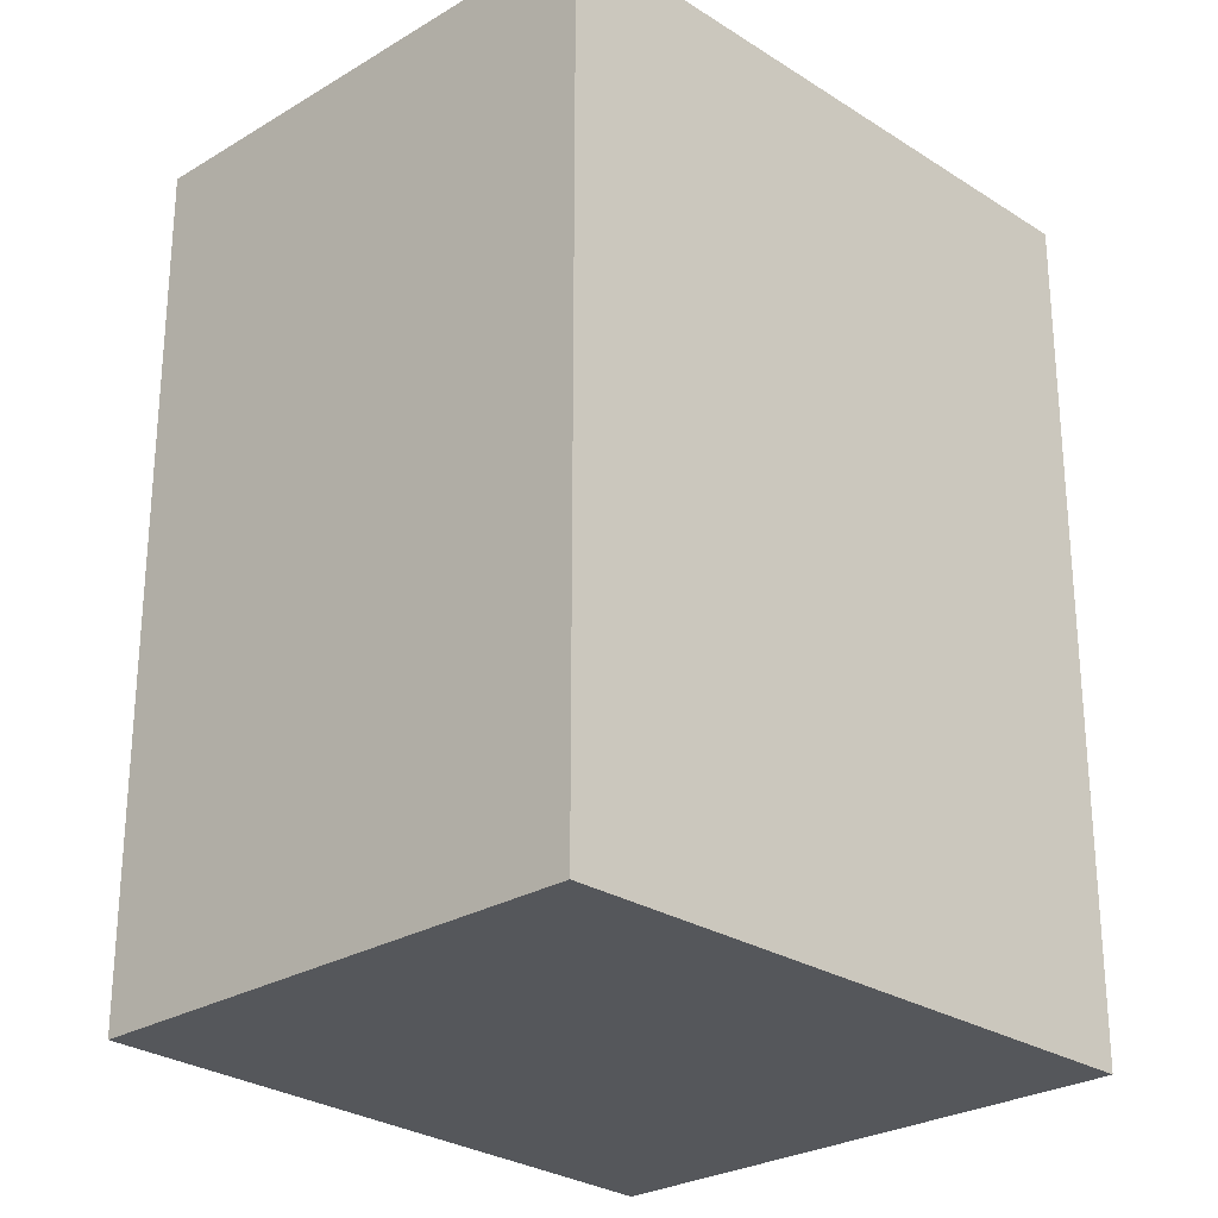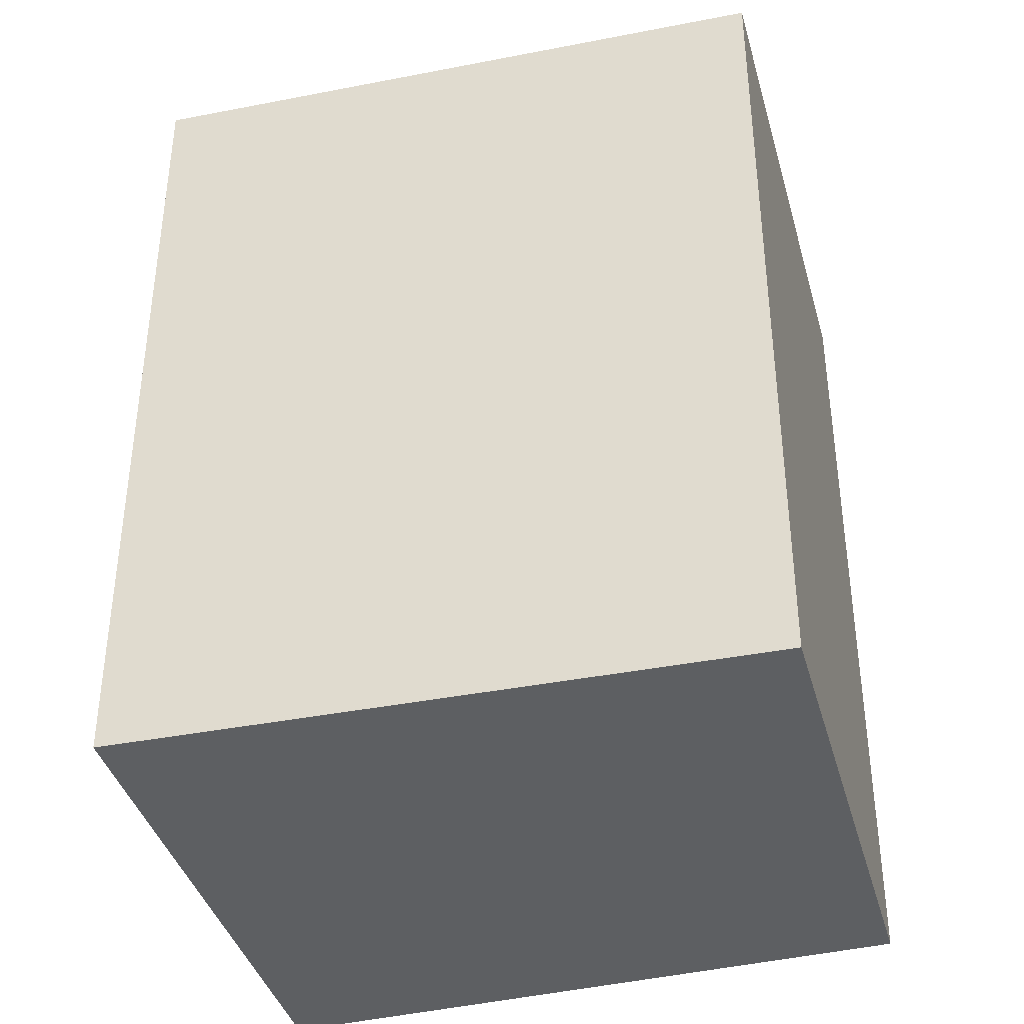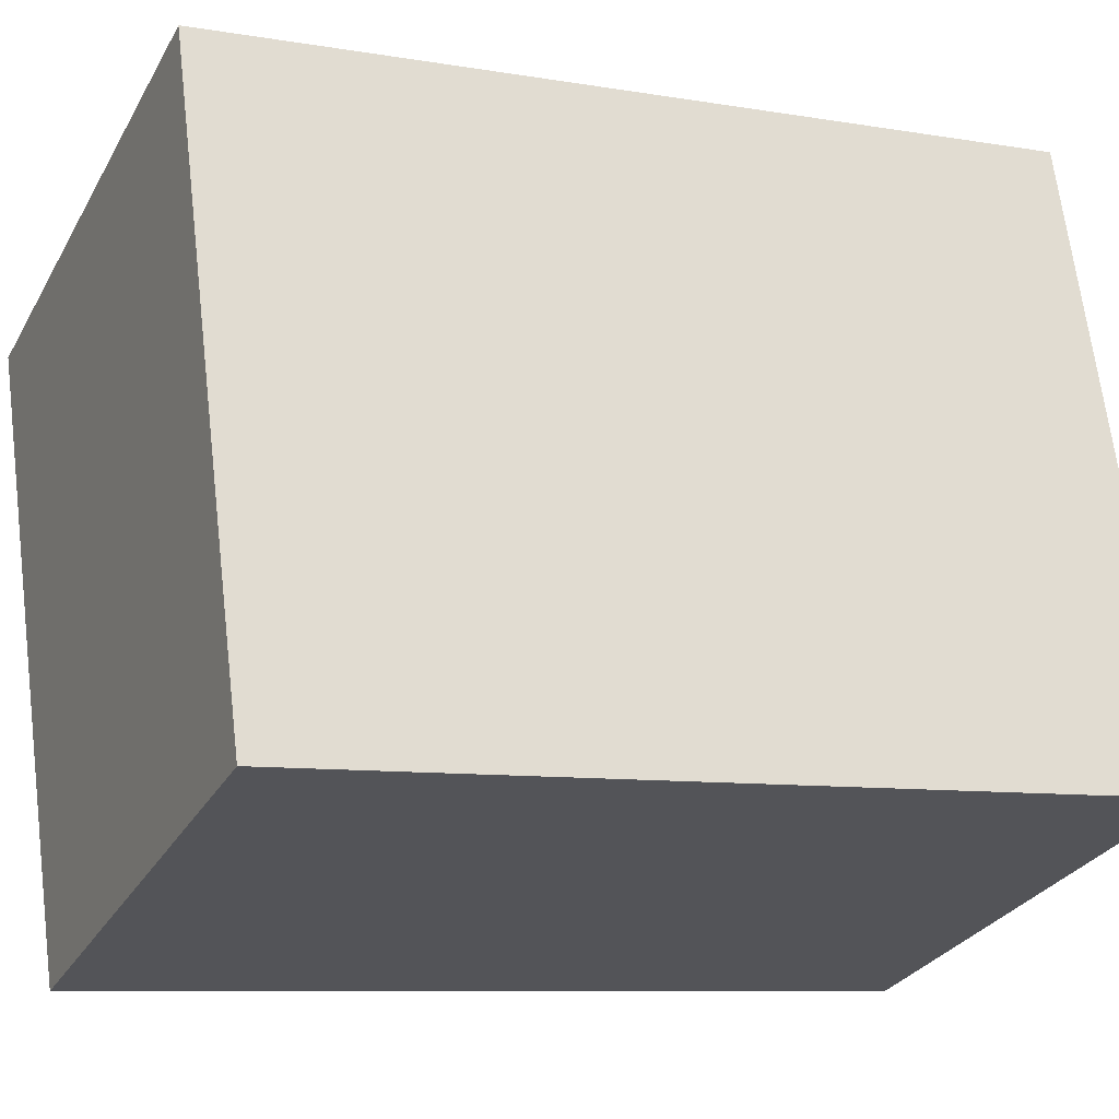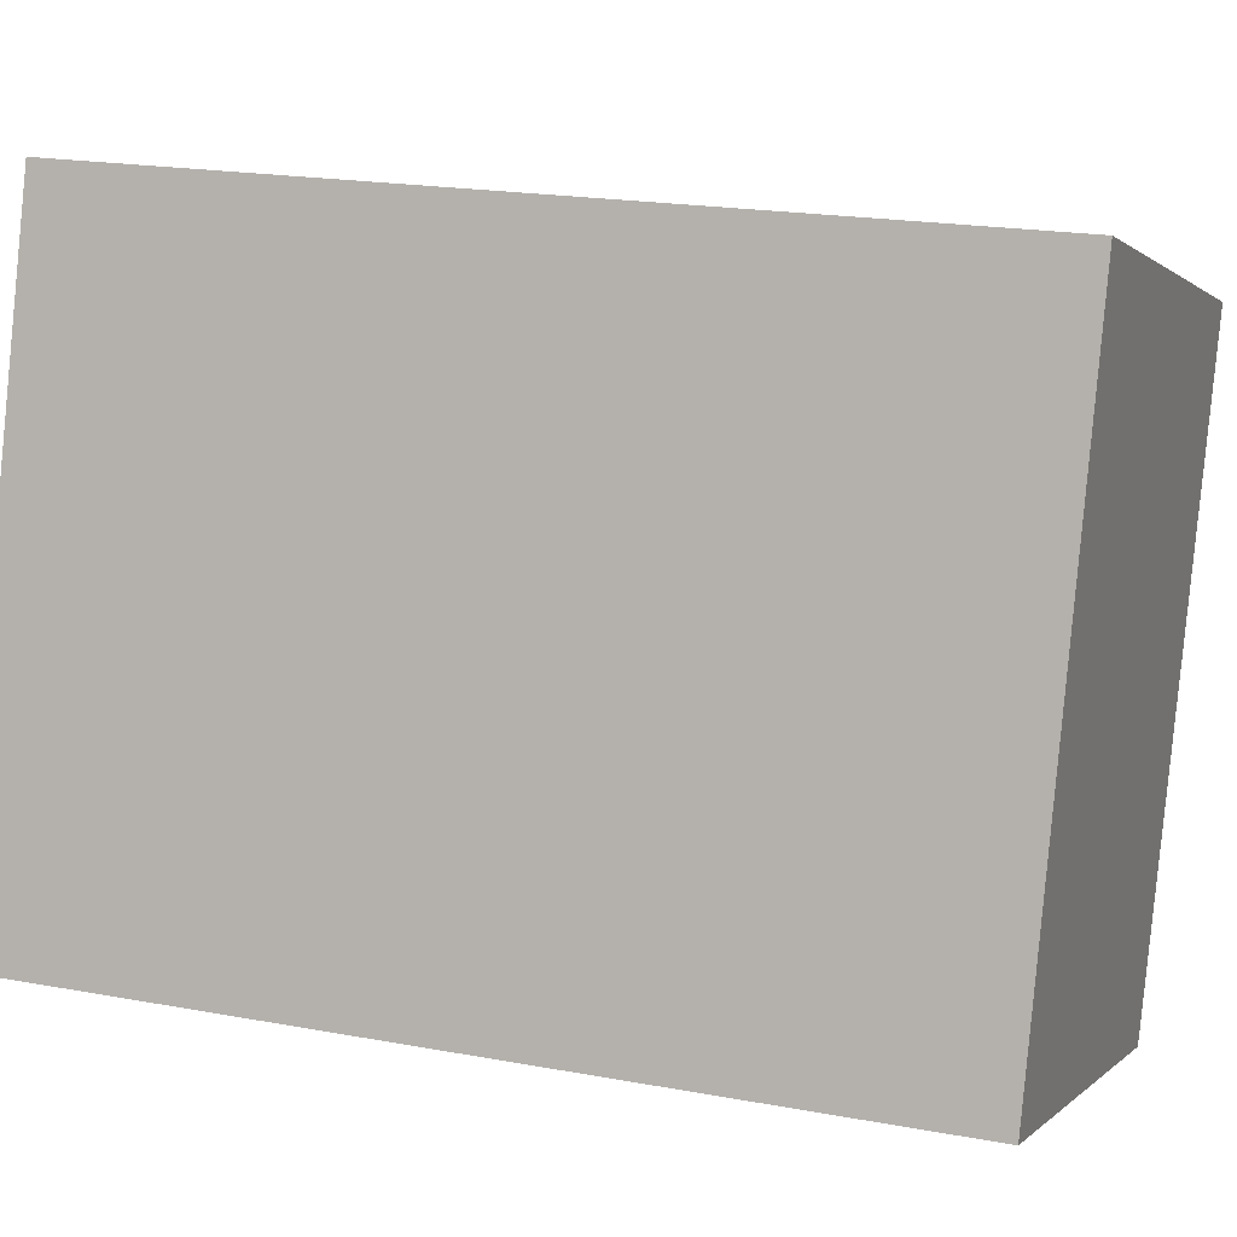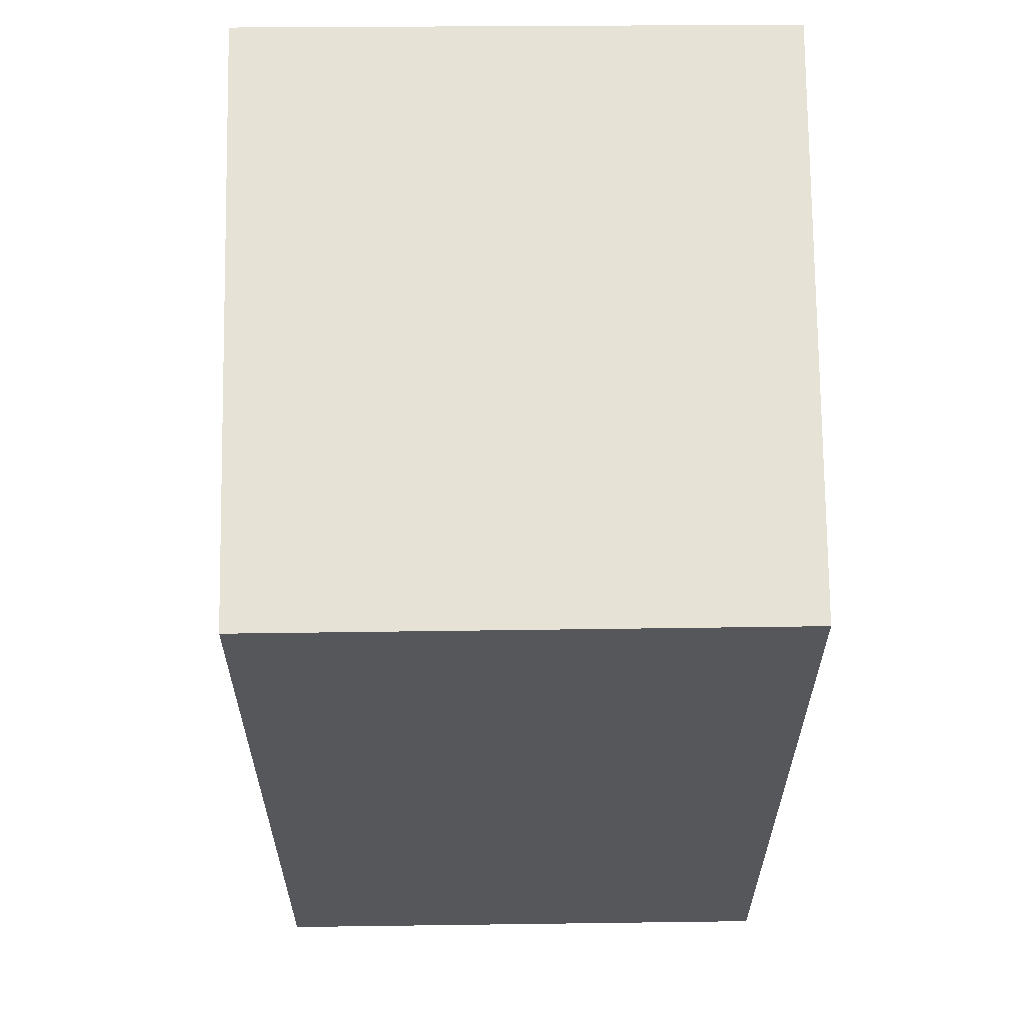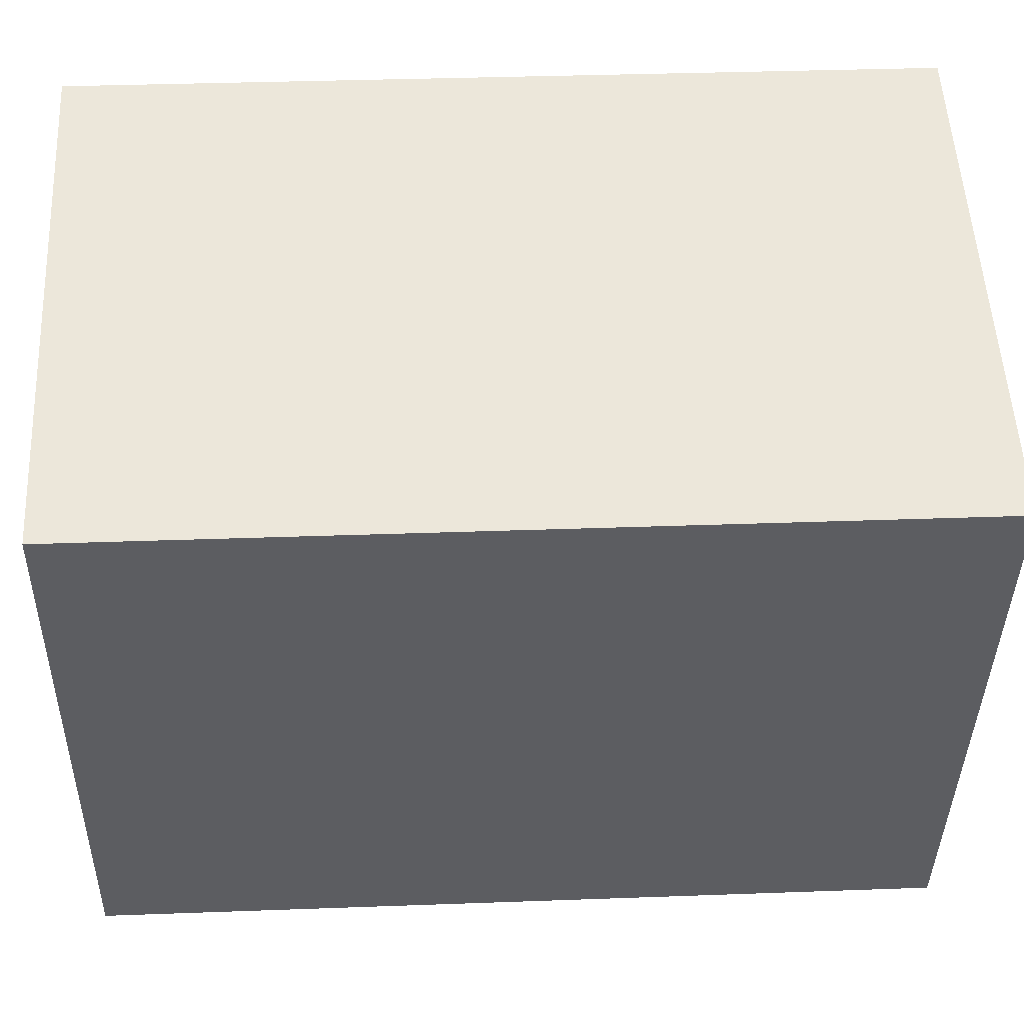
<metadata>
{"format":"obj","ext":"obj","renderer":"f3d","projection":"perspective","resolution":1024,"background":"white","views":[{"elev":-26.6,"azim":-118.7,"up":"+Y"},{"elev":-39.6,"azim":123.1,"up":"+Y"},{"elev":-8.5,"azim":-115.0,"up":"+Z"},{"elev":19.3,"azim":-70.6,"up":"+Z"},{"elev":63.4,"azim":-162.8,"up":"+Y"},{"elev":33.7,"azim":87.1,"up":"+Z"}]}
</metadata>
<code>
v  3.014 3.588 1.886
v  0 3.588 2.197e-16
v  0.758 3.588 2.6
v  2.108 3.588 -0.684
v  0 0 0
v  0.758 -1.592e-16 2.6
v  3.014 -1.155e-16 1.886
v  2.108 4.188e-17 -0.684
g defaultobject
f 1 2 3
f 2 1 4
f 5 3 2
f 3 5 6
f 6 1 3
f 1 6 7
f 7 4 1
f 4 7 8
f 8 2 4
f 2 8 5
f 5 7 6
f 7 5 8

</code>
